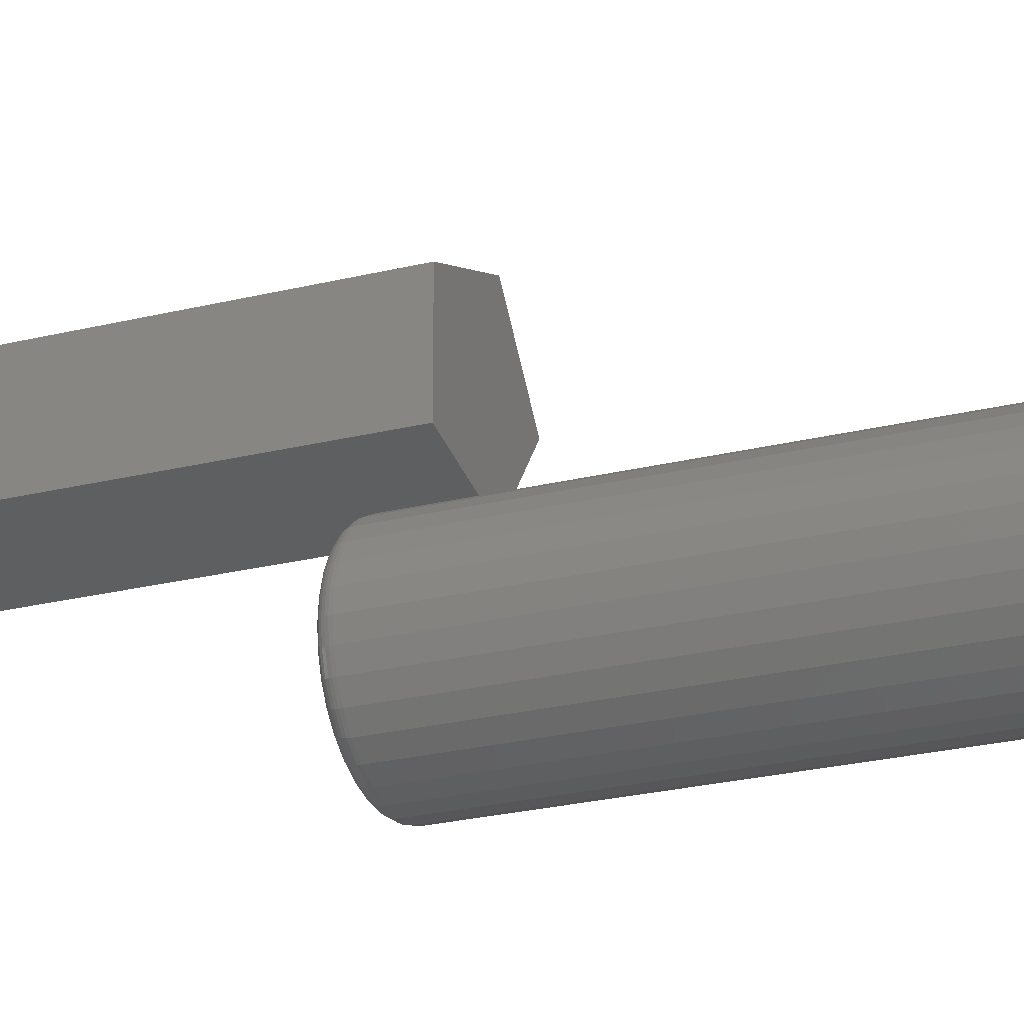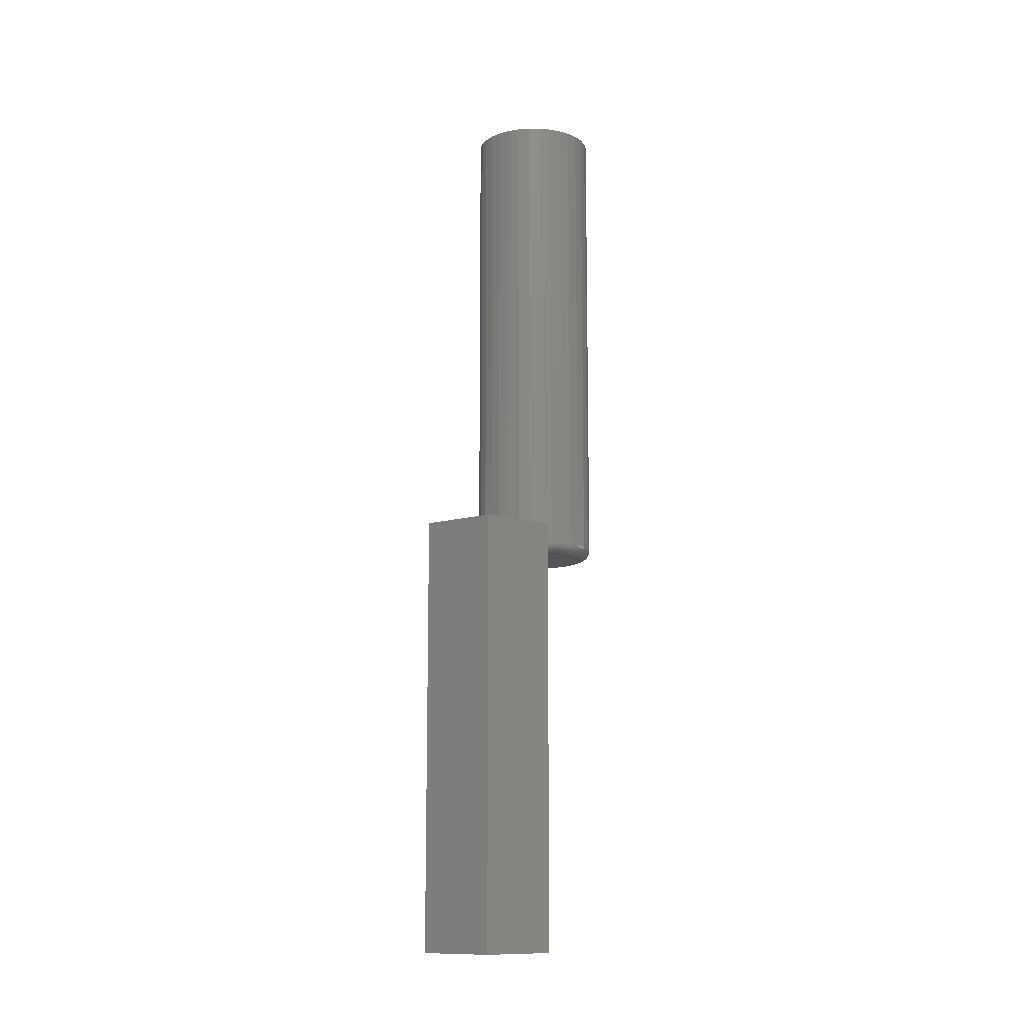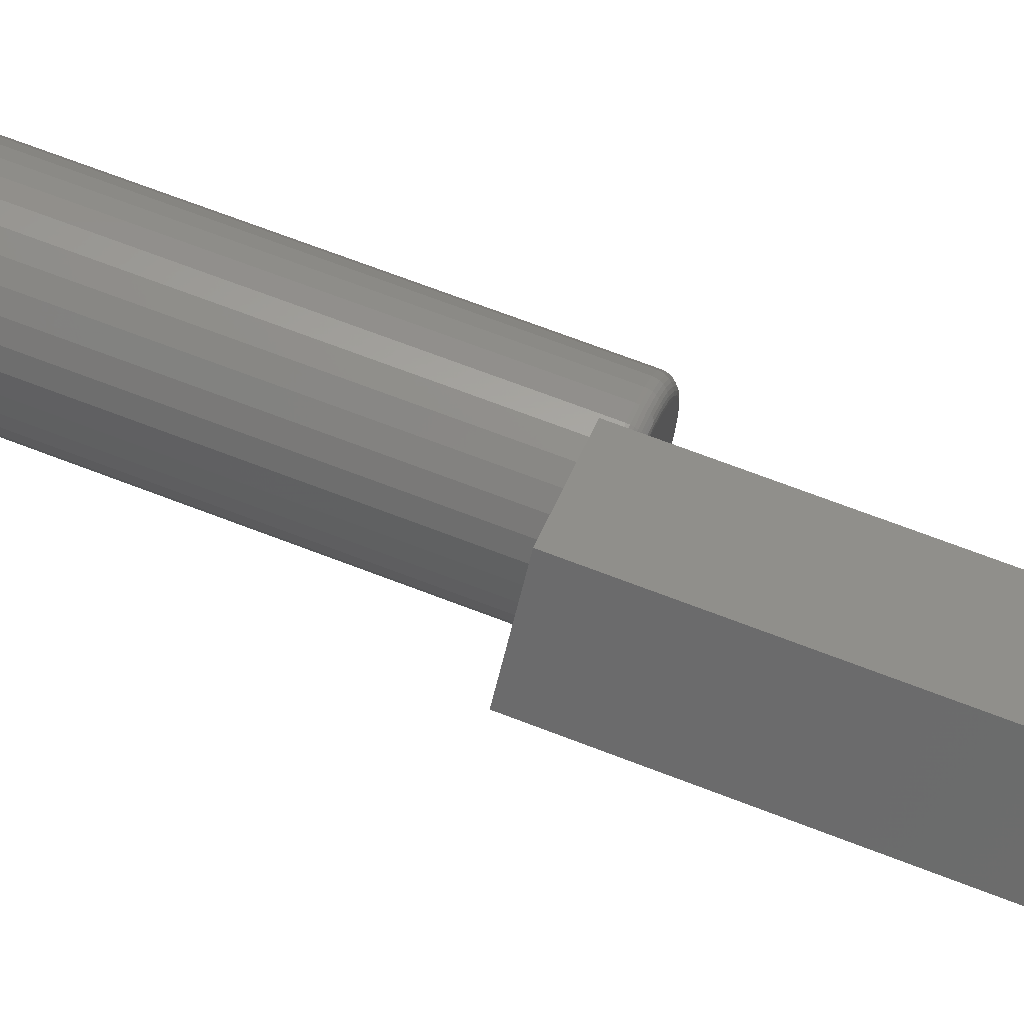
<metadata>
{"format":"stl","ext":"stl","renderer":"f3d","projection":"perspective","resolution":1024,"background":"white","views":[{"elev":-23.3,"azim":113.2,"up":"+Z"},{"elev":-11.8,"azim":-17.3,"up":"+Y"},{"elev":66.5,"azim":-68.5,"up":"+Z"}]}
</metadata>
<code>
# stl→obj: 330 verts, 652 faces
v -0.3213 8.674e-19 0.2666
v -0.3367 1.809e-18 0.2651
v -0.3059 9.499e-20 0.2651
v -0.291 -4.789e-19 0.2606
v -0.3516 2.882e-18 0.2606
v -0.2773 -8.324e-19 0.2533
v -0.3653 4.047e-18 0.2533
v -0.2654 -9.517e-19 0.2434
v -0.3772 5.259e-18 0.2434
v -0.3653 1.135e-17 0.1217
v -0.2773 6.471e-18 0.1217
v -0.3772 1.147e-17 0.1316
v -0.291 7.636e-18 0.1144
v -0.3516 1.1e-17 0.1144
v -0.3059 8.709e-18 0.1099
v -0.3367 1.042e-17 0.1099
v -0.3213 9.651e-18 0.1084
v -0.2654 5.259e-18 0.1316
v -0.2555 4.047e-18 0.1435
v -0.3871 1.135e-17 0.1435
v -0.2482 2.882e-18 0.1572
v -0.3944 1.1e-17 0.1572
v -0.2437 1.809e-18 0.1721
v -0.3989 1.042e-17 0.1721
v -0.2422 8.674e-19 0.1875
v -0.4004 9.651e-18 0.1875
v -0.2437 9.499e-20 0.2029
v -0.3989 8.709e-18 0.2029
v -0.2482 -4.789e-19 0.2178
v -0.3944 7.636e-18 0.2178
v -0.2555 -8.324e-19 0.2315
v -0.3871 6.471e-18 0.2315
v -0.416 0.01562 0.1875
v -0.416 0.75 0.1875
v -0.4142 0.01562 0.169
v -0.4142 0.75 0.169
v -0.4088 0.01562 0.1512
v -0.4088 0.75 0.1512
v -0.4001 0.01562 0.1349
v -0.4001 0.75 0.1349
v -0.3883 0.01562 0.1205
v -0.3883 0.75 0.1205
v -0.3739 0.01562 0.1087
v -0.3739 0.75 0.1087
v -0.3576 0.01562 0.09997
v -0.3576 0.75 0.09997
v -0.3398 0.01562 0.09458
v -0.3398 0.75 0.09458
v -0.3213 0.01562 0.09276
v -0.3213 0.75 0.09276
v -0.3028 0.01562 0.09458
v -0.3028 0.75 0.09458
v -0.285 0.01562 0.09997
v -0.285 0.75 0.09997
v -0.2687 0.01562 0.1087
v -0.2687 0.75 0.1087
v -0.2543 0.01562 0.1205
v -0.2543 0.75 0.1205
v -0.2425 0.01562 0.1349
v -0.2425 0.75 0.1349
v -0.2338 0.01562 0.1512
v -0.2338 0.75 0.1512
v -0.2284 0.01562 0.169
v -0.2284 0.75 0.169
v -0.2266 0.01562 0.1875
v -0.2266 0.75 0.1875
v -0.2284 0.01562 0.206
v -0.2284 0.75 0.206
v -0.2338 0.01562 0.2238
v -0.2338 0.75 0.2238
v -0.2425 0.01562 0.2401
v -0.2425 0.75 0.2401
v -0.2543 0.01562 0.2545
v -0.2543 0.75 0.2545
v -0.2687 0.01562 0.2663
v -0.2687 0.75 0.2663
v -0.285 0.01562 0.275
v -0.285 0.75 0.275
v -0.3028 0.01562 0.2804
v -0.3028 0.75 0.2804
v -0.3213 0.01562 0.2822
v -0.3213 0.75 0.2822
v -0.3398 0.01562 0.2804
v -0.3398 0.75 0.2804
v -0.3576 0.01562 0.275
v -0.3576 0.75 0.275
v -0.3739 0.01562 0.2663
v -0.3739 0.75 0.2663
v -0.3883 0.01562 0.2545
v -0.3883 0.75 0.2545
v -0.4001 0.01562 0.2401
v -0.4001 0.75 0.2401
v -0.4088 0.01562 0.2238
v -0.4088 0.75 0.2238
v -0.4142 0.01562 0.206
v -0.4142 0.75 0.206
v -0.2269 0.01258 0.1875
v -0.2287 0.01258 0.2059
v -0.2278 0.009646 0.1875
v -0.2295 0.009646 0.2058
v -0.2292 0.006944 0.1875
v -0.231 0.006944 0.2055
v -0.2311 0.004576 0.1875
v -0.2329 0.004576 0.2051
v -0.2335 0.002633 0.1875
v -0.2352 0.002633 0.2046
v -0.2362 0.001189 0.1875
v -0.2378 0.001189 0.2041
v -0.2391 0.0003002 0.1875
v -0.2407 0.0003002 0.2035
v -0.4139 0.01258 0.2059
v -0.4157 0.01258 0.1875
v -0.413 0.009646 0.2058
v -0.4148 0.009646 0.1875
v -0.4116 0.006944 0.2055
v -0.4134 0.006944 0.1875
v -0.4097 0.004576 0.2051
v -0.4115 0.004576 0.1875
v -0.4074 0.002633 0.2046
v -0.4091 0.002633 0.1875
v -0.4048 0.001189 0.2041
v -0.4064 0.001189 0.1875
v -0.4019 0.0003002 0.2035
v -0.4035 0.0003002 0.1875
v -0.4085 0.01258 0.2236
v -0.4077 0.009646 0.2233
v -0.4064 0.006944 0.2227
v -0.4046 0.004576 0.222
v -0.4024 0.002633 0.2211
v -0.3999 0.001189 0.2201
v -0.3972 0.0003002 0.2189
v -0.3998 0.01258 0.24
v -0.3991 0.009646 0.2395
v -0.3979 0.006944 0.2387
v -0.3963 0.004576 0.2376
v -0.3943 0.002633 0.2363
v -0.3921 0.001189 0.2348
v -0.3896 0.0003002 0.2331
v -0.3881 0.01258 0.2543
v -0.3874 0.009646 0.2536
v -0.3864 0.006944 0.2526
v -0.3851 0.004576 0.2513
v -0.3834 0.002633 0.2496
v -0.3815 0.001189 0.2477
v -0.3794 0.0003002 0.2456
v -0.3738 0.01258 0.266
v -0.3733 0.009646 0.2653
v -0.3725 0.006944 0.2641
v -0.3714 0.004576 0.2625
v -0.3701 0.002633 0.2605
v -0.3686 0.001189 0.2583
v -0.3669 0.0003002 0.2558
v -0.3574 0.01258 0.2747
v -0.3571 0.009646 0.2739
v -0.3565 0.006944 0.2726
v -0.3558 0.004576 0.2708
v -0.3549 0.002633 0.2686
v -0.3539 0.001189 0.2661
v -0.3527 0.0003002 0.2634
v -0.3397 0.01258 0.2801
v -0.3395 0.009646 0.2792
v -0.3393 0.006944 0.2778
v -0.3389 0.004576 0.2759
v -0.3384 0.002633 0.2736
v -0.3379 0.001189 0.271
v -0.3373 0.0003002 0.2681
v -0.3213 0.01258 0.2819
v -0.3213 0.009646 0.281
v -0.3213 0.006944 0.2796
v -0.3213 0.004576 0.2777
v -0.3213 0.002633 0.2753
v -0.3213 0.001189 0.2726
v -0.3213 0.0003002 0.2697
v -0.3029 0.01258 0.2801
v -0.303 0.009646 0.2792
v -0.3033 0.006944 0.2778
v -0.3037 0.004576 0.2759
v -0.3042 0.002633 0.2736
v -0.3047 0.001189 0.271
v -0.3053 0.0003002 0.2681
v -0.2852 0.01258 0.2747
v -0.2855 0.009646 0.2739
v -0.2861 0.006944 0.2726
v -0.2868 0.004576 0.2708
v -0.2877 0.002633 0.2686
v -0.2887 0.001189 0.2661
v -0.2899 0.0003002 0.2634
v -0.2688 0.01258 0.266
v -0.2693 0.009646 0.2653
v -0.2701 0.006944 0.2641
v -0.2712 0.004576 0.2625
v -0.2725 0.002633 0.2605
v -0.274 0.001189 0.2583
v -0.2757 0.0003002 0.2558
v -0.2545 0.01258 0.2543
v -0.2552 0.009646 0.2536
v -0.2562 0.006944 0.2526
v -0.2575 0.004576 0.2513
v -0.2592 0.002633 0.2496
v -0.2611 0.001189 0.2477
v -0.2632 0.0003002 0.2456
v -0.2428 0.01258 0.24
v -0.2435 0.009646 0.2395
v -0.2447 0.006944 0.2387
v -0.2463 0.004576 0.2376
v -0.2483 0.002633 0.2363
v -0.2505 0.001189 0.2348
v -0.253 0.0003002 0.2331
v -0.2341 0.01258 0.2236
v -0.2349 0.009646 0.2233
v -0.2362 0.006944 0.2227
v -0.238 0.004576 0.222
v -0.2402 0.002633 0.2211
v -0.2427 0.001189 0.2201
v -0.2454 0.0003002 0.2189
v -0.4139 0.01258 0.1691
v -0.413 0.009646 0.1692
v -0.4116 0.006944 0.1695
v -0.4097 0.004576 0.1699
v -0.4074 0.002633 0.1704
v -0.4048 0.001189 0.1709
v -0.4019 0.0003002 0.1715
v -0.2287 0.01258 0.1691
v -0.2295 0.009646 0.1692
v -0.231 0.006944 0.1695
v -0.2329 0.004576 0.1699
v -0.2352 0.002633 0.1704
v -0.2378 0.001189 0.1709
v -0.2407 0.0003002 0.1715
v -0.2341 0.01258 0.1514
v -0.2349 0.009646 0.1517
v -0.2362 0.006944 0.1523
v -0.238 0.004576 0.153
v -0.2402 0.002633 0.1539
v -0.2427 0.001189 0.1549
v -0.2454 0.0003002 0.1561
v -0.2428 0.01258 0.135
v -0.2435 0.009646 0.1355
v -0.2447 0.006944 0.1363
v -0.2463 0.004576 0.1374
v -0.2483 0.002633 0.1387
v -0.2505 0.001189 0.1402
v -0.253 0.0003002 0.1419
v -0.2545 0.01258 0.1207
v -0.2552 0.009646 0.1214
v -0.2562 0.006944 0.1224
v -0.2575 0.004576 0.1237
v -0.2592 0.002633 0.1254
v -0.2611 0.001189 0.1273
v -0.2632 0.0003002 0.1294
v -0.2688 0.01258 0.109
v -0.2693 0.009646 0.1097
v -0.2701 0.006944 0.1109
v -0.2712 0.004576 0.1125
v -0.2725 0.002633 0.1145
v -0.274 0.001189 0.1167
v -0.2757 0.0003002 0.1192
v -0.2852 0.01258 0.1003
v -0.2855 0.009646 0.1011
v -0.2861 0.006944 0.1024
v -0.2868 0.004576 0.1042
v -0.2877 0.002633 0.1064
v -0.2887 0.001189 0.1089
v -0.2899 0.0003002 0.1116
v -0.3029 0.01258 0.09488
v -0.303 0.009646 0.09575
v -0.3033 0.006944 0.09717
v -0.3037 0.004576 0.09907
v -0.3042 0.002633 0.1014
v -0.3047 0.001189 0.104
v -0.3053 0.0003002 0.1069
v -0.3213 0.01258 0.09306
v -0.3213 0.009646 0.09395
v -0.3213 0.006944 0.0954
v -0.3213 0.004576 0.09734
v -0.3213 0.002633 0.09971
v -0.3213 0.001189 0.1024
v -0.3213 0.0003002 0.1053
v -0.3397 0.01258 0.09488
v -0.3395 0.009646 0.09575
v -0.3393 0.006944 0.09717
v -0.3389 0.004576 0.09907
v -0.3384 0.002633 0.1014
v -0.3379 0.001189 0.104
v -0.3373 0.0003002 0.1069
v -0.3574 0.01258 0.1003
v -0.3571 0.009646 0.1011
v -0.3565 0.006944 0.1024
v -0.3558 0.004576 0.1042
v -0.3549 0.002633 0.1064
v -0.3539 0.001189 0.1089
v -0.3527 0.0003002 0.1116
v -0.3738 0.01258 0.109
v -0.3733 0.009646 0.1097
v -0.3725 0.006944 0.1109
v -0.3714 0.004576 0.1125
v -0.3701 0.002633 0.1145
v -0.3686 0.001189 0.1167
v -0.3669 0.0003002 0.1192
v -0.3881 0.01258 0.1207
v -0.3874 0.009646 0.1214
v -0.3864 0.006944 0.1224
v -0.3851 0.004576 0.1237
v -0.3834 0.002633 0.1254
v -0.3815 0.001189 0.1273
v -0.3794 0.0003002 0.1294
v -0.3998 0.01258 0.135
v -0.3991 0.009646 0.1355
v -0.3979 0.006944 0.1363
v -0.3963 0.004576 0.1374
v -0.3943 0.002633 0.1387
v -0.3921 0.001189 0.1402
v -0.3896 0.0003002 0.1419
v -0.4085 0.01258 0.1514
v -0.4077 0.009646 0.1517
v -0.4064 0.006944 0.1523
v -0.4046 0.004576 0.153
v -0.4024 0.002633 0.1539
v -0.3999 0.001189 0.1549
v -0.3972 0.0003002 0.1561
v -0.401 -0.6406 0.4993
v -0.5069 -0.6406 0.5372
v -0.401 -0.6406 0.3859
v -0.575 -0.6406 0.4464
v -0.5069 -0.6406 0.3556
v -0.5069 2.352e-17 0.3556
v -0.575 1.596e-17 0.4464
v -0.401 3.528e-17 0.3859
v -0.5069 2.352e-17 0.5372
v -0.401 3.528e-17 0.4993
f 1 2 3
f 4 3 2
f 5 4 2
f 6 4 5
f 7 6 5
f 8 6 7
f 9 8 7
f 10 11 12
f 13 11 10
f 14 13 10
f 15 13 14
f 16 15 14
f 17 15 16
f 11 18 12
f 12 18 19
f 12 19 20
f 20 19 21
f 20 21 22
f 22 21 23
f 22 23 24
f 24 23 25
f 24 25 26
f 26 25 27
f 26 27 28
f 28 27 29
f 28 29 30
f 30 29 31
f 30 31 32
f 32 31 8
f 32 8 9
f 33 34 35
f 35 34 36
f 35 36 37
f 37 36 38
f 37 38 39
f 39 38 40
f 39 40 41
f 41 40 42
f 41 42 43
f 43 42 44
f 43 44 45
f 45 44 46
f 45 46 47
f 47 46 48
f 47 48 49
f 49 48 50
f 49 50 51
f 51 50 52
f 51 52 53
f 53 52 54
f 53 54 55
f 55 54 56
f 55 56 57
f 57 56 58
f 57 58 59
f 59 58 60
f 59 60 61
f 61 60 62
f 61 62 63
f 63 62 64
f 63 64 65
f 65 64 66
f 65 66 67
f 67 66 68
f 67 68 69
f 69 68 70
f 69 70 71
f 71 70 72
f 71 72 73
f 73 72 74
f 73 74 75
f 75 74 76
f 75 76 77
f 77 76 78
f 77 78 79
f 79 78 80
f 79 80 81
f 81 80 82
f 81 82 83
f 83 82 84
f 83 84 85
f 85 84 86
f 85 86 87
f 87 86 88
f 87 88 89
f 89 88 90
f 89 90 91
f 91 90 92
f 91 92 93
f 93 92 94
f 93 94 95
f 95 94 96
f 95 96 33
f 33 96 34
f 65 67 97
f 97 67 98
f 97 98 99
f 99 98 100
f 99 100 101
f 101 100 102
f 101 102 103
f 103 102 104
f 103 104 105
f 105 104 106
f 105 106 107
f 107 106 108
f 107 108 109
f 109 108 110
f 109 110 25
f 25 110 27
f 95 33 111
f 111 33 112
f 111 112 113
f 113 112 114
f 113 114 115
f 115 114 116
f 115 116 117
f 117 116 118
f 117 118 119
f 119 118 120
f 119 120 121
f 121 120 122
f 121 122 123
f 123 122 124
f 123 124 28
f 28 124 26
f 93 95 125
f 125 95 111
f 125 111 126
f 126 111 113
f 126 113 127
f 127 113 115
f 127 115 128
f 128 115 117
f 128 117 129
f 129 117 119
f 129 119 130
f 130 119 121
f 130 121 131
f 131 121 123
f 131 123 30
f 30 123 28
f 91 93 132
f 132 93 125
f 132 125 133
f 133 125 126
f 133 126 134
f 134 126 127
f 134 127 135
f 135 127 128
f 135 128 136
f 136 128 129
f 136 129 137
f 137 129 130
f 137 130 138
f 138 130 131
f 138 131 32
f 32 131 30
f 89 91 139
f 139 91 132
f 139 132 140
f 140 132 133
f 140 133 141
f 141 133 134
f 141 134 142
f 142 134 135
f 142 135 143
f 143 135 136
f 143 136 144
f 144 136 137
f 144 137 145
f 145 137 138
f 145 138 9
f 9 138 32
f 87 89 146
f 146 89 139
f 146 139 147
f 147 139 140
f 147 140 148
f 148 140 141
f 148 141 149
f 149 141 142
f 149 142 150
f 150 142 143
f 150 143 151
f 151 143 144
f 151 144 152
f 152 144 145
f 152 145 7
f 7 145 9
f 85 87 153
f 153 87 146
f 153 146 154
f 154 146 147
f 154 147 155
f 155 147 148
f 155 148 156
f 156 148 149
f 156 149 157
f 157 149 150
f 157 150 158
f 158 150 151
f 158 151 159
f 159 151 152
f 159 152 5
f 5 152 7
f 83 85 160
f 160 85 153
f 160 153 161
f 161 153 154
f 161 154 162
f 162 154 155
f 162 155 163
f 163 155 156
f 163 156 164
f 164 156 157
f 164 157 165
f 165 157 158
f 165 158 166
f 166 158 159
f 166 159 2
f 2 159 5
f 81 83 167
f 167 83 160
f 167 160 168
f 168 160 161
f 168 161 169
f 169 161 162
f 169 162 170
f 170 162 163
f 170 163 171
f 171 163 164
f 171 164 172
f 172 164 165
f 172 165 173
f 173 165 166
f 173 166 1
f 1 166 2
f 79 81 174
f 174 81 167
f 174 167 175
f 175 167 168
f 175 168 176
f 176 168 169
f 176 169 177
f 177 169 170
f 177 170 178
f 178 170 171
f 178 171 179
f 179 171 172
f 179 172 180
f 180 172 173
f 180 173 3
f 3 173 1
f 77 79 181
f 181 79 174
f 181 174 182
f 182 174 175
f 182 175 183
f 183 175 176
f 183 176 184
f 184 176 177
f 184 177 185
f 185 177 178
f 185 178 186
f 186 178 179
f 186 179 187
f 187 179 180
f 187 180 4
f 4 180 3
f 75 77 188
f 188 77 181
f 188 181 189
f 189 181 182
f 189 182 190
f 190 182 183
f 190 183 191
f 191 183 184
f 191 184 192
f 192 184 185
f 192 185 193
f 193 185 186
f 193 186 194
f 194 186 187
f 194 187 6
f 6 187 4
f 73 75 195
f 195 75 188
f 195 188 196
f 196 188 189
f 196 189 197
f 197 189 190
f 197 190 198
f 198 190 191
f 198 191 199
f 199 191 192
f 199 192 200
f 200 192 193
f 200 193 201
f 201 193 194
f 201 194 8
f 8 194 6
f 71 73 202
f 202 73 195
f 202 195 203
f 203 195 196
f 203 196 204
f 204 196 197
f 204 197 205
f 205 197 198
f 205 198 206
f 206 198 199
f 206 199 207
f 207 199 200
f 207 200 208
f 208 200 201
f 208 201 31
f 31 201 8
f 69 71 209
f 209 71 202
f 209 202 210
f 210 202 203
f 210 203 211
f 211 203 204
f 211 204 212
f 212 204 205
f 212 205 213
f 213 205 206
f 213 206 214
f 214 206 207
f 214 207 215
f 215 207 208
f 215 208 29
f 29 208 31
f 67 69 98
f 98 69 209
f 98 209 100
f 100 209 210
f 100 210 102
f 102 210 211
f 102 211 104
f 104 211 212
f 104 212 106
f 106 212 213
f 106 213 108
f 108 213 214
f 108 214 110
f 110 214 215
f 110 215 27
f 27 215 29
f 33 35 112
f 112 35 216
f 112 216 114
f 114 216 217
f 114 217 116
f 116 217 218
f 116 218 118
f 118 218 219
f 118 219 120
f 120 219 220
f 120 220 122
f 122 220 221
f 122 221 124
f 124 221 222
f 124 222 26
f 26 222 24
f 63 65 223
f 223 65 97
f 223 97 224
f 224 97 99
f 224 99 225
f 225 99 101
f 225 101 226
f 226 101 103
f 226 103 227
f 227 103 105
f 227 105 228
f 228 105 107
f 228 107 229
f 229 107 109
f 229 109 23
f 23 109 25
f 61 63 230
f 230 63 223
f 230 223 231
f 231 223 224
f 231 224 232
f 232 224 225
f 232 225 233
f 233 225 226
f 233 226 234
f 234 226 227
f 234 227 235
f 235 227 228
f 235 228 236
f 236 228 229
f 236 229 21
f 21 229 23
f 59 61 237
f 237 61 230
f 237 230 238
f 238 230 231
f 238 231 239
f 239 231 232
f 239 232 240
f 240 232 233
f 240 233 241
f 241 233 234
f 241 234 242
f 242 234 235
f 242 235 243
f 243 235 236
f 243 236 19
f 19 236 21
f 57 59 244
f 244 59 237
f 244 237 245
f 245 237 238
f 245 238 246
f 246 238 239
f 246 239 247
f 247 239 240
f 247 240 248
f 248 240 241
f 248 241 249
f 249 241 242
f 249 242 250
f 250 242 243
f 250 243 18
f 18 243 19
f 55 57 251
f 251 57 244
f 251 244 252
f 252 244 245
f 252 245 253
f 253 245 246
f 253 246 254
f 254 246 247
f 254 247 255
f 255 247 248
f 255 248 256
f 256 248 249
f 256 249 257
f 257 249 250
f 257 250 11
f 11 250 18
f 53 55 258
f 258 55 251
f 258 251 259
f 259 251 252
f 259 252 260
f 260 252 253
f 260 253 261
f 261 253 254
f 261 254 262
f 262 254 255
f 262 255 263
f 263 255 256
f 263 256 264
f 264 256 257
f 264 257 13
f 13 257 11
f 51 53 265
f 265 53 258
f 265 258 266
f 266 258 259
f 266 259 267
f 267 259 260
f 267 260 268
f 268 260 261
f 268 261 269
f 269 261 262
f 269 262 270
f 270 262 263
f 270 263 271
f 271 263 264
f 271 264 15
f 15 264 13
f 49 51 272
f 272 51 265
f 272 265 273
f 273 265 266
f 273 266 274
f 274 266 267
f 274 267 275
f 275 267 268
f 275 268 276
f 276 268 269
f 276 269 277
f 277 269 270
f 277 270 278
f 278 270 271
f 278 271 17
f 17 271 15
f 47 49 279
f 279 49 272
f 279 272 280
f 280 272 273
f 280 273 281
f 281 273 274
f 281 274 282
f 282 274 275
f 282 275 283
f 283 275 276
f 283 276 284
f 284 276 277
f 284 277 285
f 285 277 278
f 285 278 16
f 16 278 17
f 45 47 286
f 286 47 279
f 286 279 287
f 287 279 280
f 287 280 288
f 288 280 281
f 288 281 289
f 289 281 282
f 289 282 290
f 290 282 283
f 290 283 291
f 291 283 284
f 291 284 292
f 292 284 285
f 292 285 14
f 14 285 16
f 43 45 293
f 293 45 286
f 293 286 294
f 294 286 287
f 294 287 295
f 295 287 288
f 295 288 296
f 296 288 289
f 296 289 297
f 297 289 290
f 297 290 298
f 298 290 291
f 298 291 299
f 299 291 292
f 299 292 10
f 10 292 14
f 41 43 300
f 300 43 293
f 300 293 301
f 301 293 294
f 301 294 302
f 302 294 295
f 302 295 303
f 303 295 296
f 303 296 304
f 304 296 297
f 304 297 305
f 305 297 298
f 305 298 306
f 306 298 299
f 306 299 12
f 12 299 10
f 39 41 307
f 307 41 300
f 307 300 308
f 308 300 301
f 308 301 309
f 309 301 302
f 309 302 310
f 310 302 303
f 310 303 311
f 311 303 304
f 311 304 312
f 312 304 305
f 312 305 313
f 313 305 306
f 313 306 20
f 20 306 12
f 37 39 314
f 314 39 307
f 314 307 315
f 315 307 308
f 315 308 316
f 316 308 309
f 316 309 317
f 317 309 310
f 317 310 318
f 318 310 311
f 318 311 319
f 319 311 312
f 319 312 320
f 320 312 313
f 320 313 22
f 22 313 20
f 35 37 216
f 216 37 314
f 216 314 217
f 217 314 315
f 217 315 218
f 218 315 316
f 218 316 219
f 219 316 317
f 219 317 220
f 220 317 318
f 220 318 221
f 221 318 319
f 221 319 222
f 222 319 320
f 222 320 24
f 24 320 22
f 80 84 82
f 84 80 78
f 84 78 86
f 86 78 76
f 86 76 88
f 44 54 46
f 46 54 52
f 46 52 48
f 48 52 50
f 88 76 90
f 90 76 74
f 90 74 92
f 92 74 72
f 92 72 94
f 94 72 70
f 94 70 96
f 96 70 68
f 96 68 34
f 34 68 66
f 34 66 36
f 36 66 64
f 36 64 38
f 38 64 62
f 38 62 40
f 40 62 60
f 40 60 42
f 42 60 58
f 42 58 44
f 44 58 56
f 44 56 54
f 321 322 323
f 323 322 324
f 323 324 325
f 326 327 328
f 328 327 329
f 328 329 330
f 329 327 322
f 322 327 324
f 330 329 321
f 321 329 322
f 328 330 323
f 323 330 321
f 326 328 325
f 325 328 323
f 327 326 324
f 324 326 325

</code>
